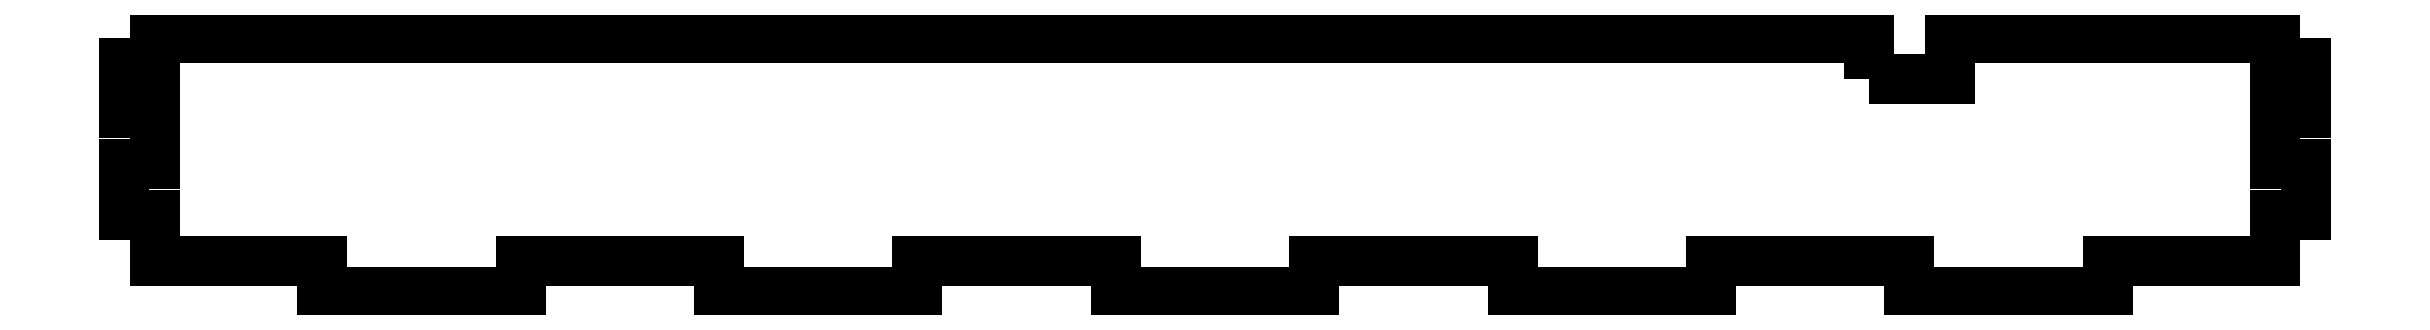
<metadata>
{"format":"dxf","ext":"dxf","renderer":"ezdxf+matplotlib","layout":"modelspace","background":"white","min_lineweight":24,"dpi":150}
</metadata>
<code>
0
SECTION
2
ENTITIES
0
LWPOLYLINE
8
0
90
44
70
1
43
0
10
171.9
20
21
10
171.9
20
25
10
3
20
25
10
3
20
22.6
10
0
20
22.6
10
0
20
17.6
10
3
20
17.6
10
3
20
12.6
10
0
20
12.6
10
0
20
7.6
10
3
20
7.6
10
3
20
3
10
19.55
20
3
10
19.55
20
0
10
39.09
20
0
10
39.09
20
3
10
58.64
20
3
10
58.64
20
0
10
78.18
20
0
10
78.18
20
3
10
97.73
20
3
10
97.73
20
0
10
117.3
20
0
10
117.3
20
3
10
136.8
20
3
10
136.8
20
0
10
156.4
20
0
10
156.4
20
3
10
175.9
20
3
10
175.9
20
0
10
195.5
20
0
10
195.5
20
3
10
212
20
3
10
212
20
7.6
10
215
20
7.6
10
215
20
12.6
10
212
20
12.6
10
212
20
17.6
10
215
20
17.6
10
215
20
22.6
10
212
20
22.6
10
212
20
25
10
179.9
20
25
10
179.9
20
21
0
ENDSEC
0
EOF

</code>
